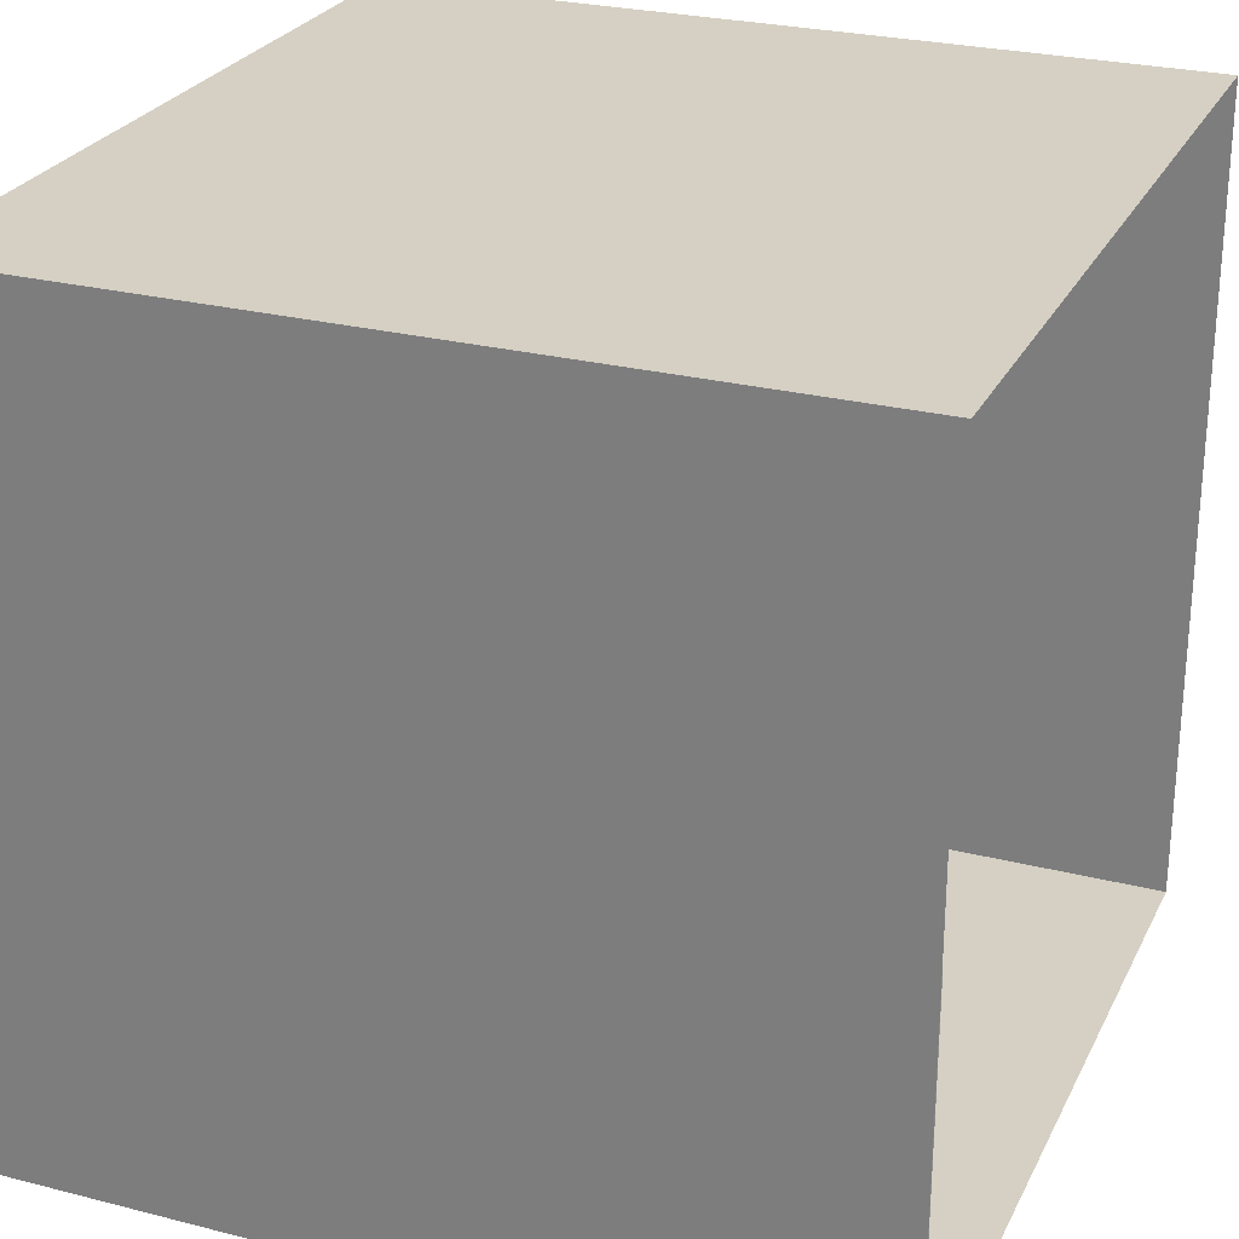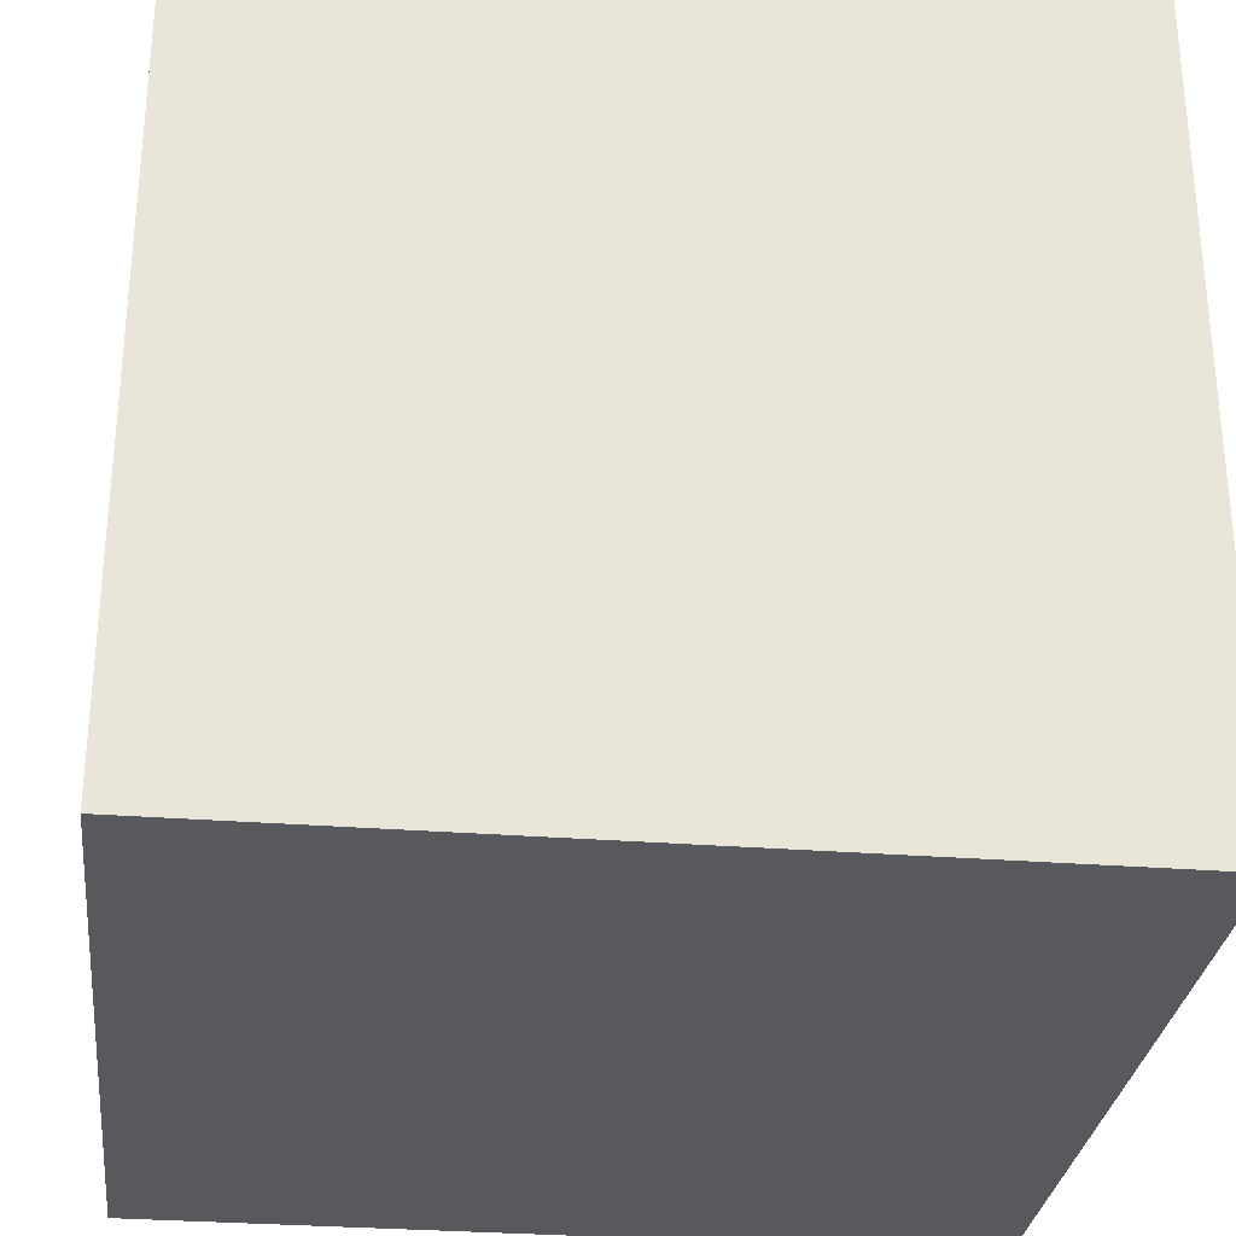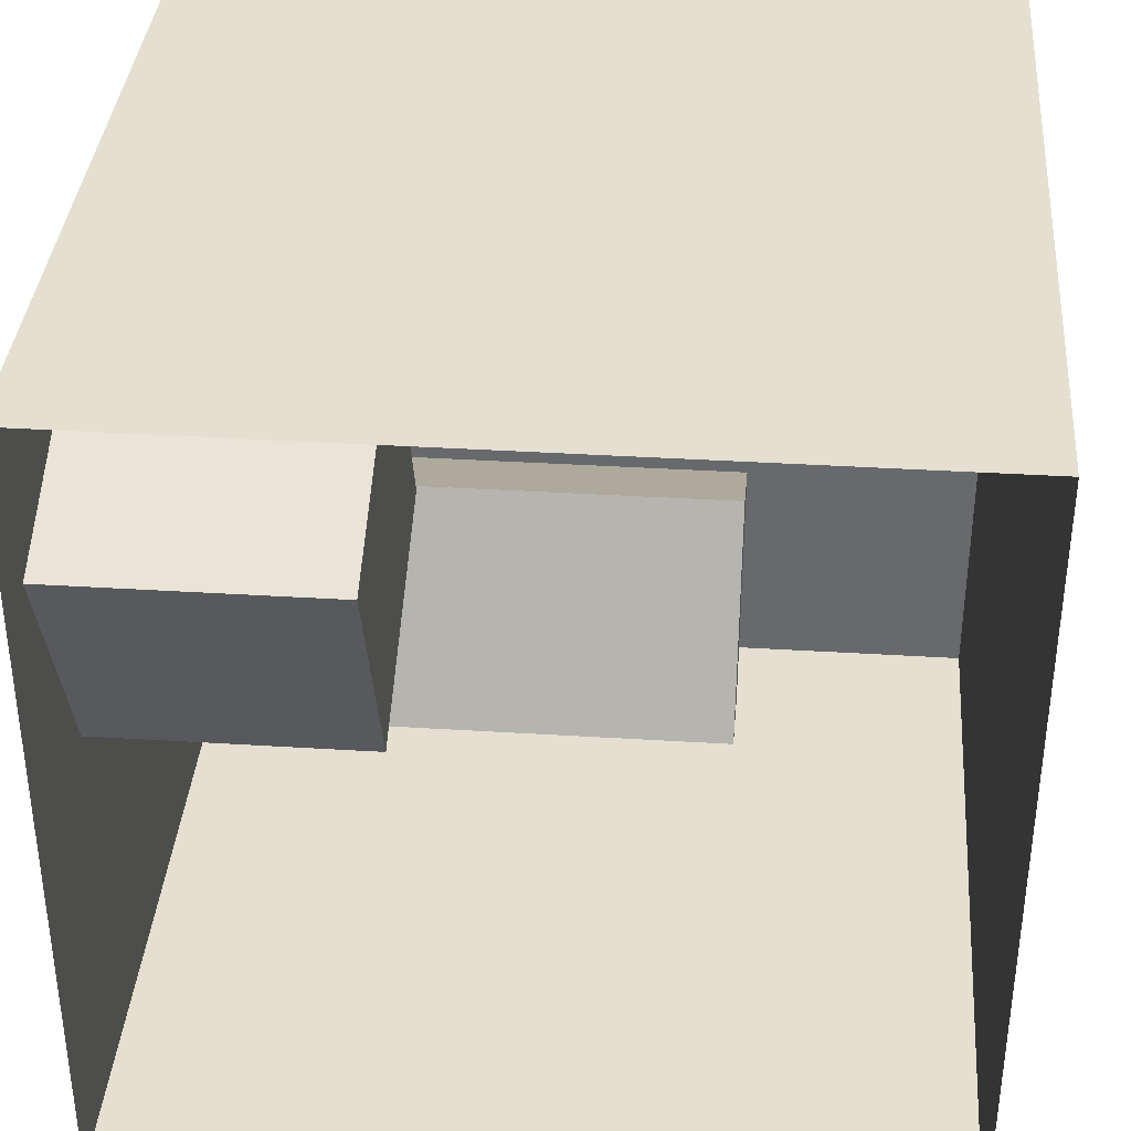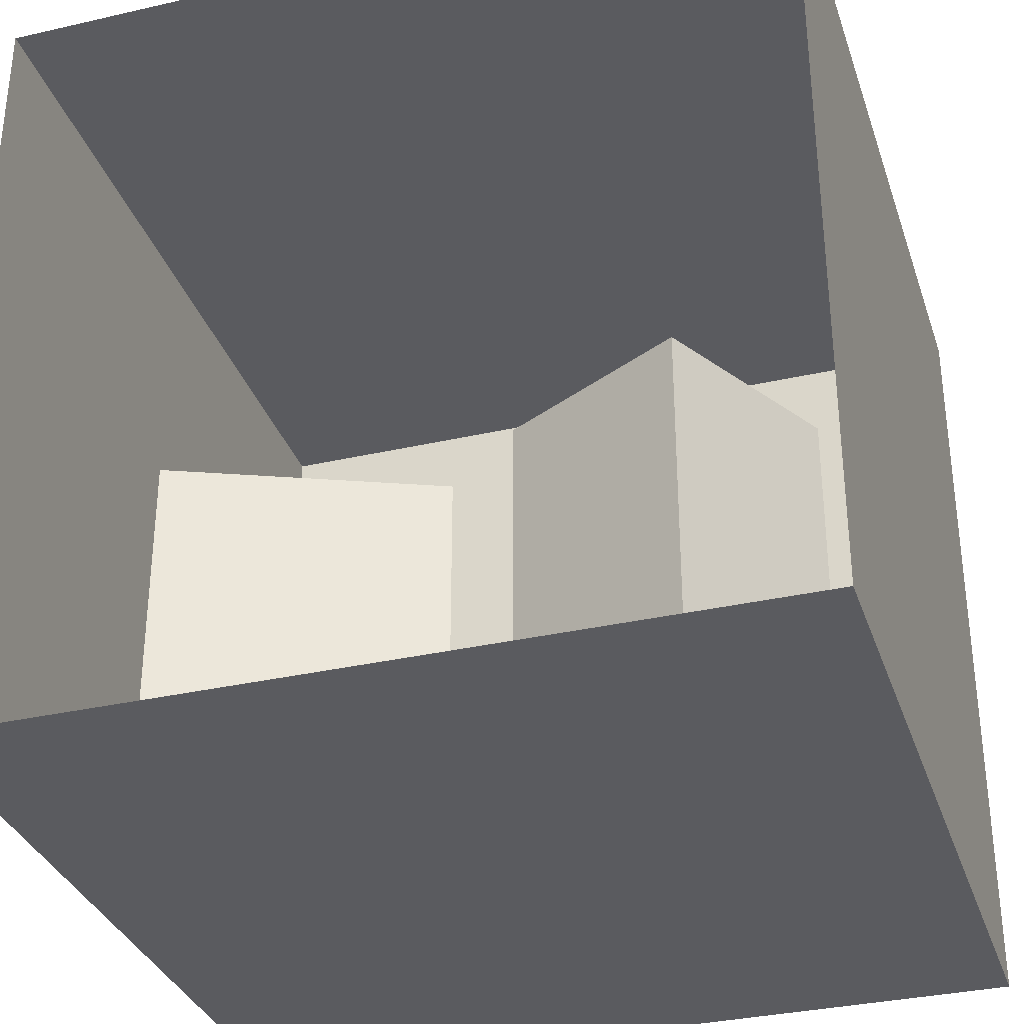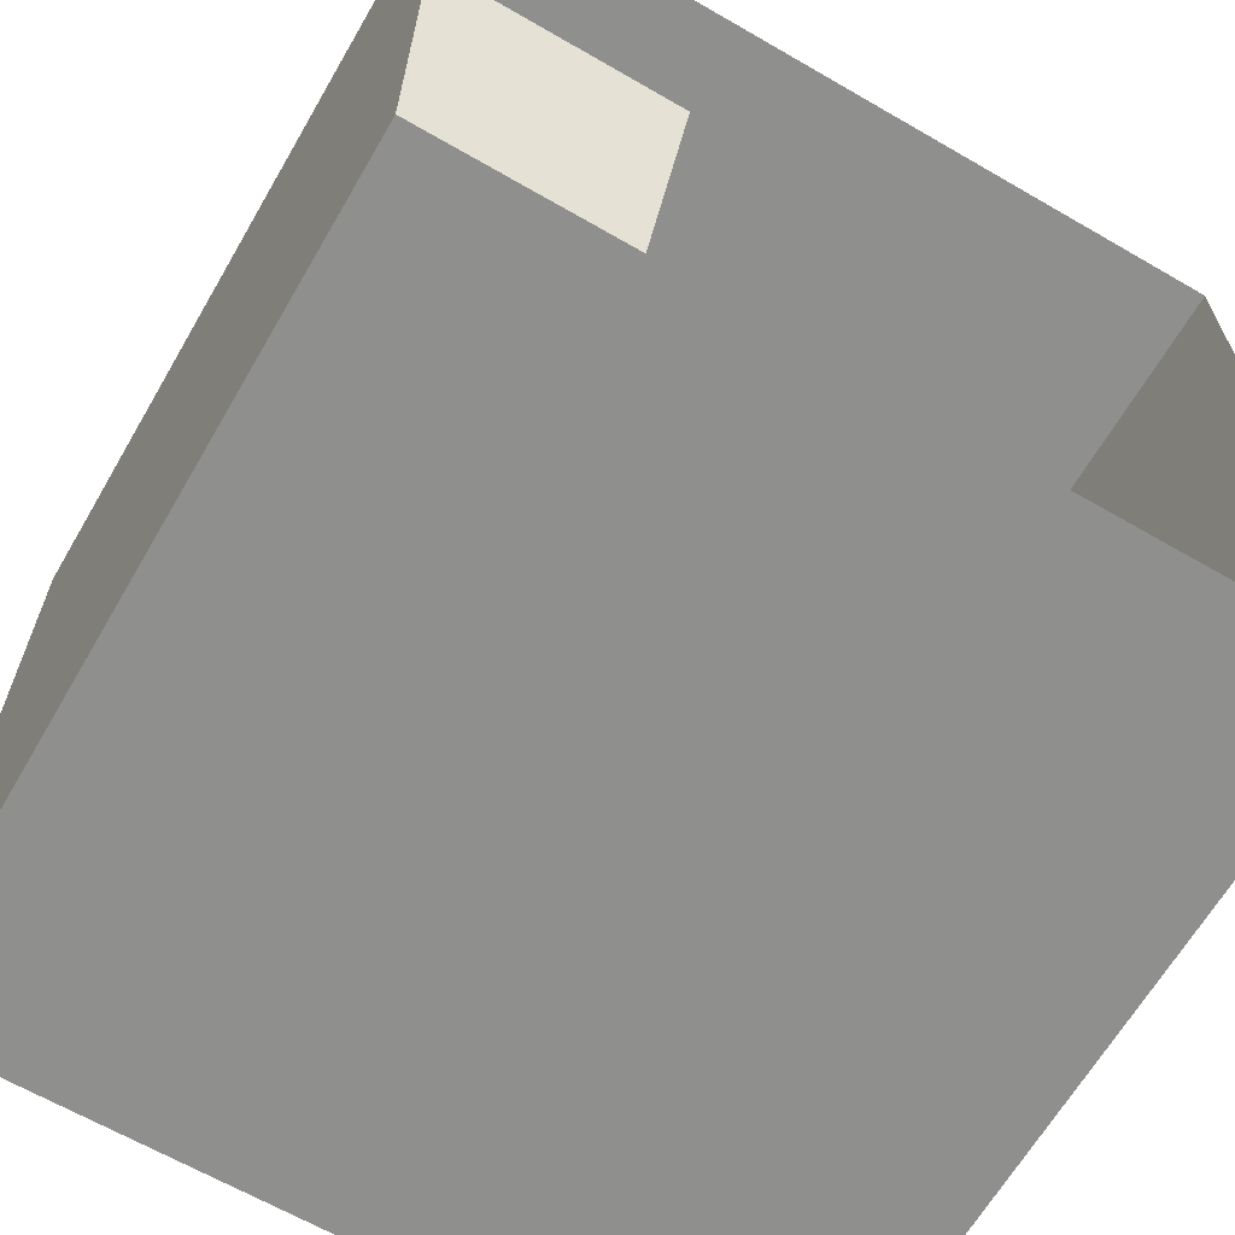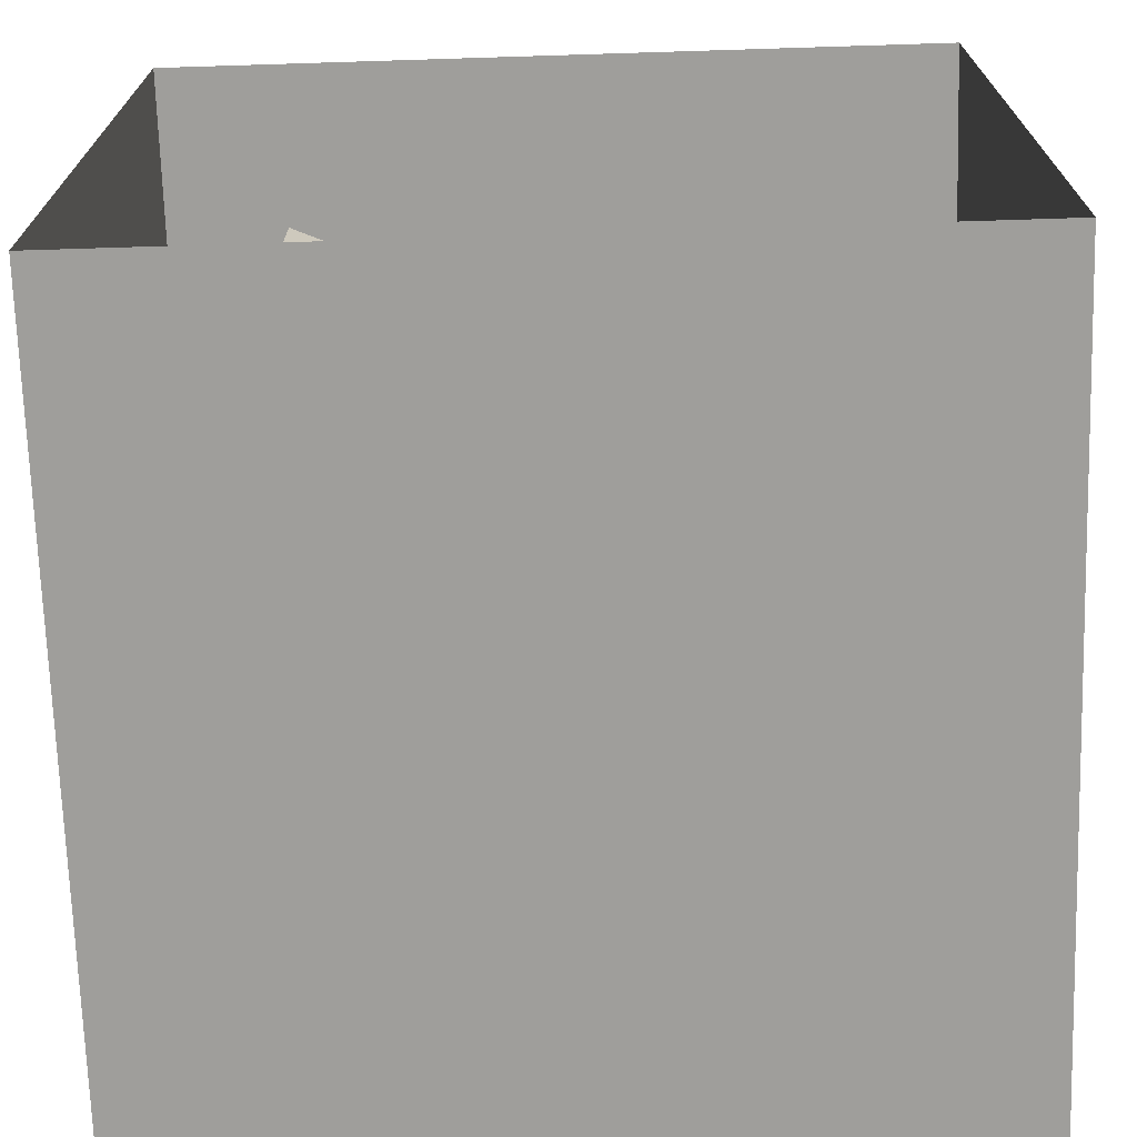
<metadata>
{"format":"obj","ext":"obj","renderer":"f3d","projection":"perspective","resolution":1024,"background":"white","views":[{"elev":26.4,"azim":21.8,"up":"+Y"},{"elev":-29.7,"azim":-6.6,"up":"+Y"},{"elev":36.7,"azim":94.6,"up":"+Z"},{"elev":-33.5,"azim":107.4,"up":"+Y"},{"elev":-65.1,"azim":59.8,"up":"+Z"},{"elev":-70.8,"azim":91.8,"up":"+Y"}]}
</metadata>
<code>
o Cube
v 0.2757 0.01247 1.015
v 0.2757 0.6704 1.015
v 0.01672 0.6704 0.4105
v 0.01672 0.01247 0.4105
v 0.6216 0.6704 0.1515
v 0.6216 0.01247 0.1515
v 0.8806 0.6704 0.7564
v 0.8806 0.01247 0.7564
f 1 2 3 4
f 4 3 5 6
f 6 5 7 8
f 8 7 2 1
f 4 6 8 1
f 5 3 2 7
o Cube.001
v 1 2.005 -0.7942
v -1 2.005 -0.7942
v -1 2.005 1.206
v 1 2.005 1.206
v -1 0.004732 1.206
v -1 0.004732 -0.7942
v 1 0.004732 -0.7942
v 1 0.004732 1.206
f 9 10 11 12
f 13 11 10 14
f 14 15 16 13
f 16 12 11 13
f 14 10 9 15
o Cube.002
v -0.7086 0.01042 -0.005365
v -0.7086 1.406 -0.005365
v -0.4373 1.406 -0.5125
v -0.4373 0.01042 -0.5125
v 0.06987 1.406 -0.2412
v 0.06987 0.01042 -0.2412
v -0.2014 1.406 0.266
v -0.2014 0.01042 0.266
f 17 18 19 20
f 20 19 21 22
f 22 21 23 24
f 24 23 18 17
f 20 22 24 17
f 21 19 18 23

</code>
